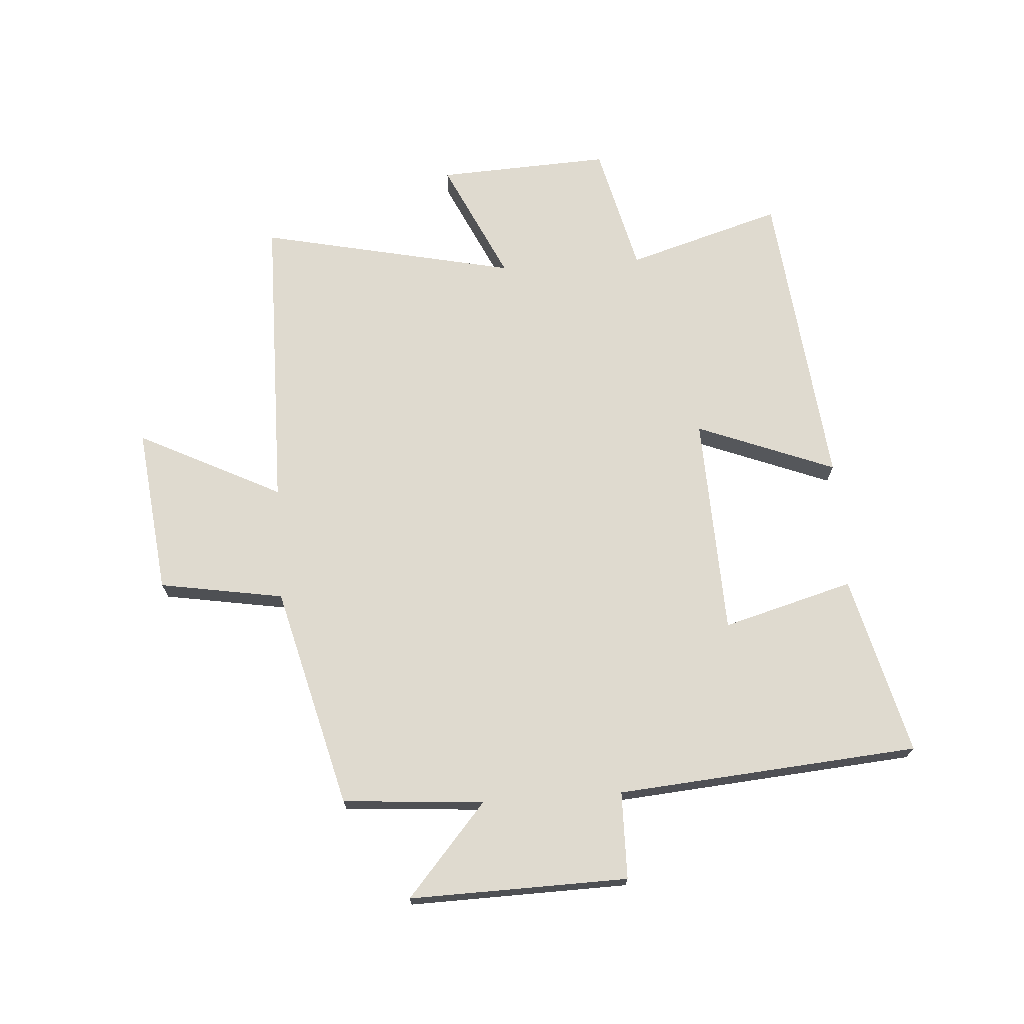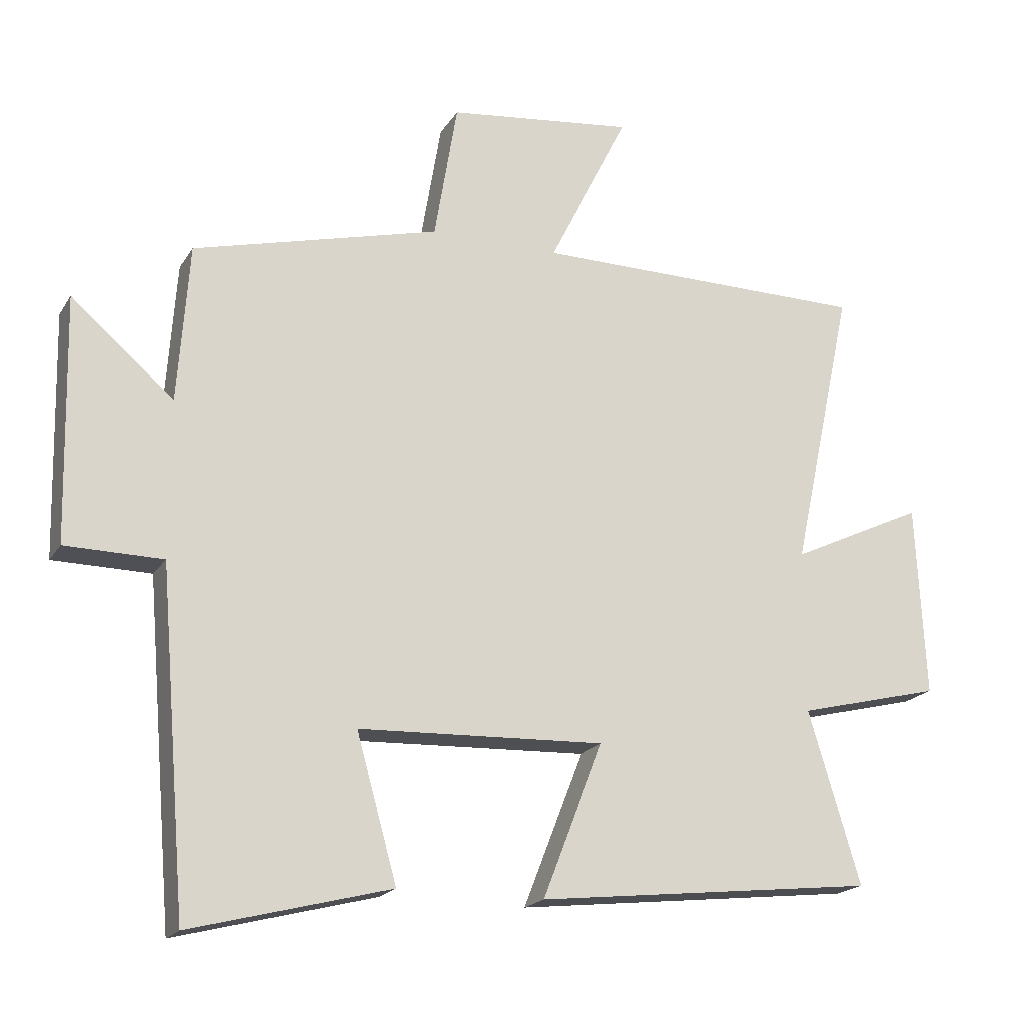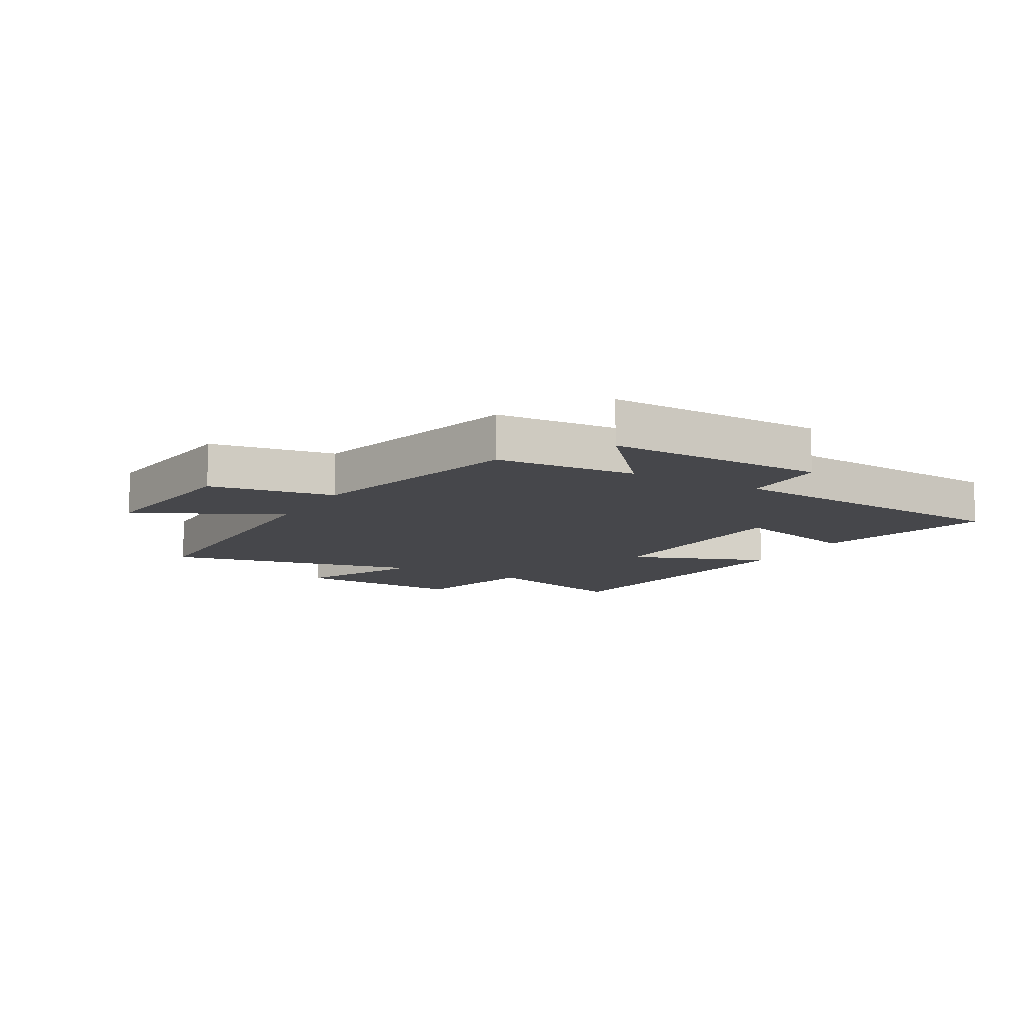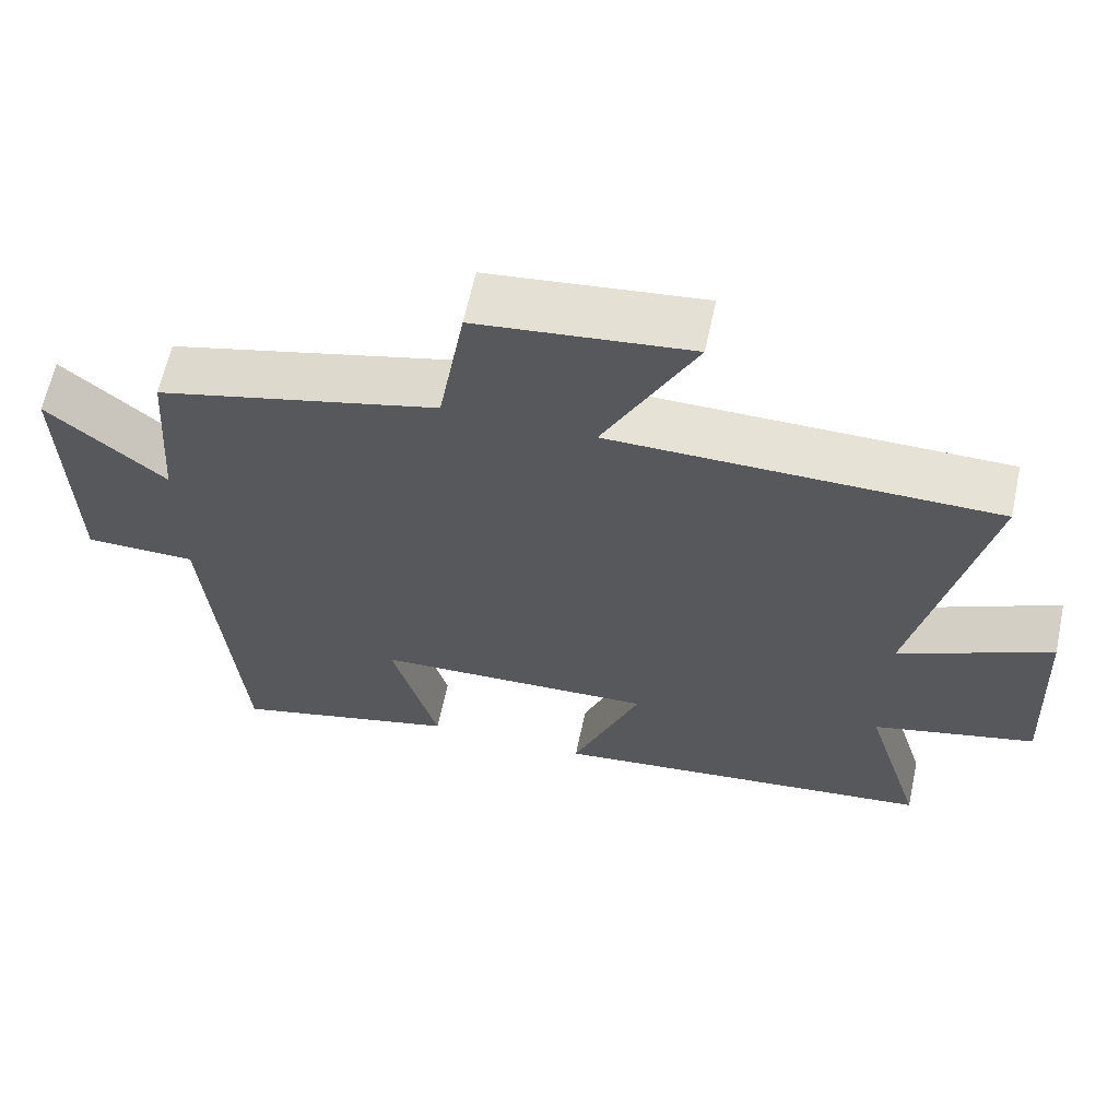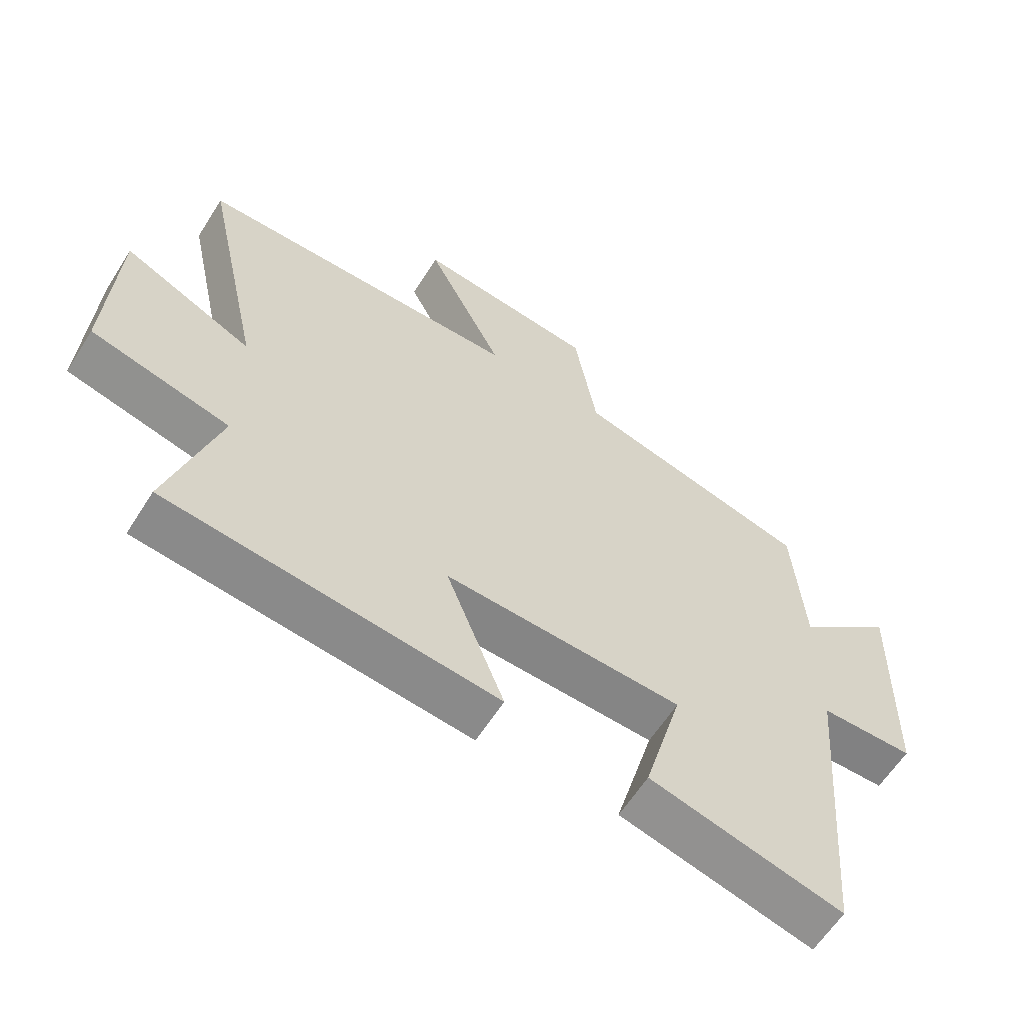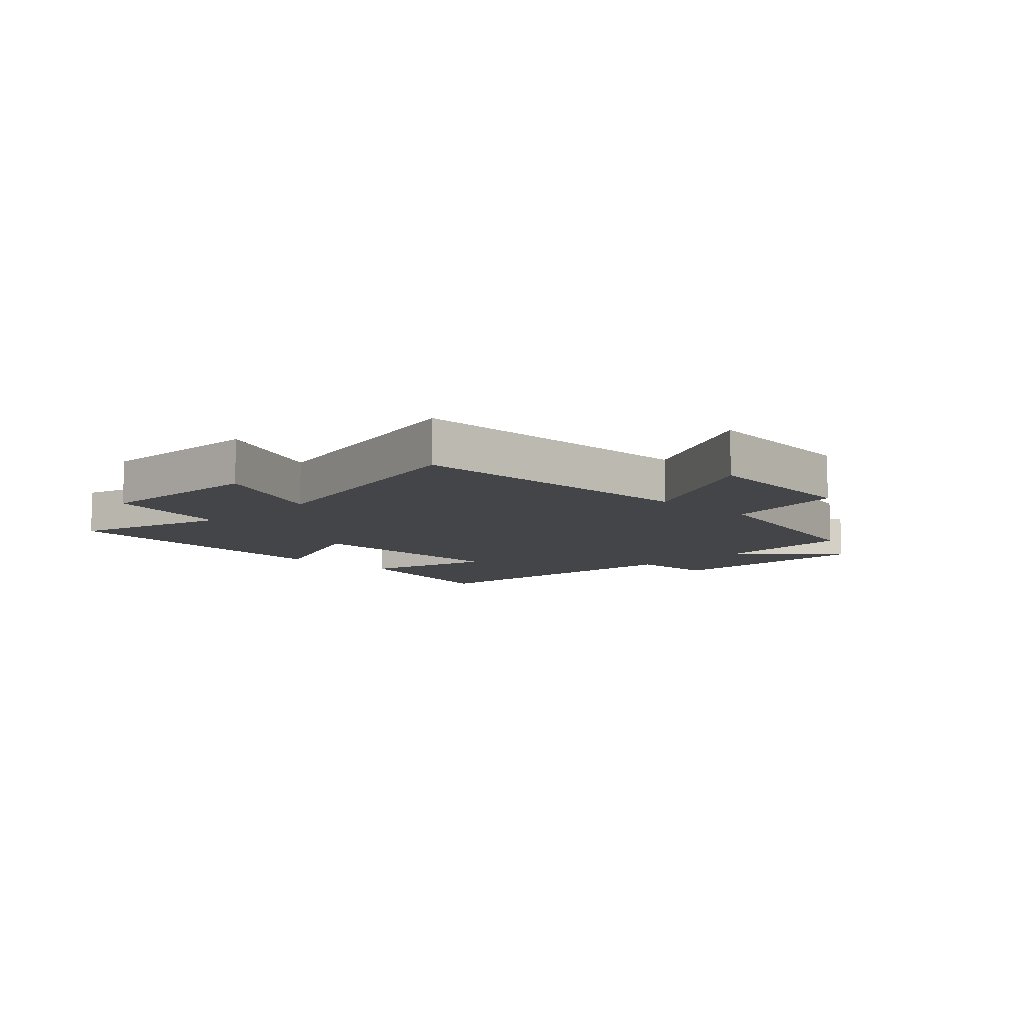
<metadata>
{"format":"obj","ext":"obj","renderer":"f3d","projection":"perspective","resolution":1024,"background":"white","views":[{"elev":70.9,"azim":86.1,"up":"+Y"},{"elev":-19.1,"azim":157.4,"up":"+Z"},{"elev":-10.8,"azim":60.1,"up":"+Y"},{"elev":63.1,"azim":-167.9,"up":"+Z"},{"elev":-60.9,"azim":-32.2,"up":"+Z"},{"elev":-8.7,"azim":-44.0,"up":"+Y"}]}
</metadata>
<code>
v 0.458 0.07 -0.577
v 0.156 0.07 -0.5
v 0.217 0.07 -0.281
v -0.155 0.07 -0.267
v -0.064 0.07 -0.5
v -0.578 0.07 -0.444
v -0.5 0.07 -0.184
v -0.716 0.07 -0.131
v -0.702 0.07 0.159
v -0.5 0.07 0.064
v -0.593 0.07 0.495
v -0.085 0.07 0.5
v -0.206 0.07 0.741
v 0.076 0.07 0.709
v 0.111 0.07 0.5
v 0.483 0.07 0.405
v 0.5 0.07 0.167
v 0.655 0.07 0.301
v 0.647 0.07 -0.067
v 0.5 0.07 -0.069
v 0.458 0 -0.577
v 0.156 0 -0.5
v 0.217 0 -0.281
v -0.155 0 -0.267
v -0.064 0 -0.5
v -0.578 0 -0.444
v -0.5 0 -0.184
v -0.716 0 -0.131
v -0.702 0 0.159
v -0.5 0 0.064
v -0.593 0 0.495
v -0.085 0 0.5
v -0.206 0 0.741
v 0.076 0 0.709
v 0.111 0 0.5
v 0.483 0 0.405
v 0.5 0 0.167
v 0.655 0 0.301
v 0.647 0 -0.067
v 0.5 0 -0.069
f 17 18 19 20
f 15 16 17 20
f 15 20 1
f 12 13 14 15
f 10 11 12 15
f 7 8 9 10
f 7 10 15
f 4 5 6 7
f 3 4 7 15
f 1 2 3
f 1 3 15
f 40 39 38 37
f 40 37 36 35
f 21 40 35
f 35 34 33 32
f 35 32 31 30
f 30 29 28 27
f 35 30 27
f 27 26 25 24
f 35 27 24 23
f 23 22 21
f 35 23 21
f 1 21 22 2
f 2 22 23 3
f 3 23 24 4
f 4 24 25 5
f 5 25 26 6
f 6 26 27 7
f 7 27 28 8
f 8 28 29 9
f 9 29 30 10
f 10 30 31 11
f 11 31 32 12
f 12 32 33 13
f 13 33 34 14
f 14 34 35 15
f 15 35 36 16
f 16 36 37 17
f 17 37 38 18
f 18 38 39 19
f 19 39 40 20
f 20 40 21 1

</code>
